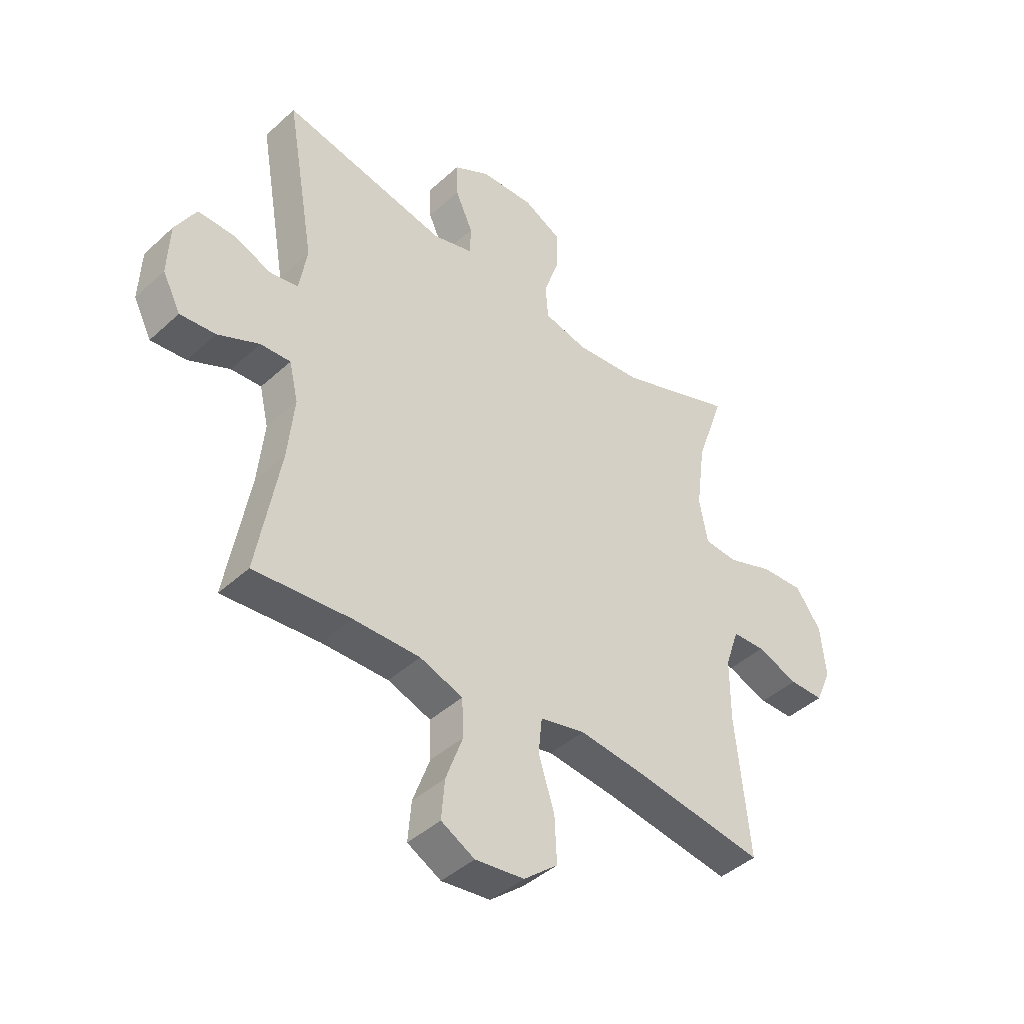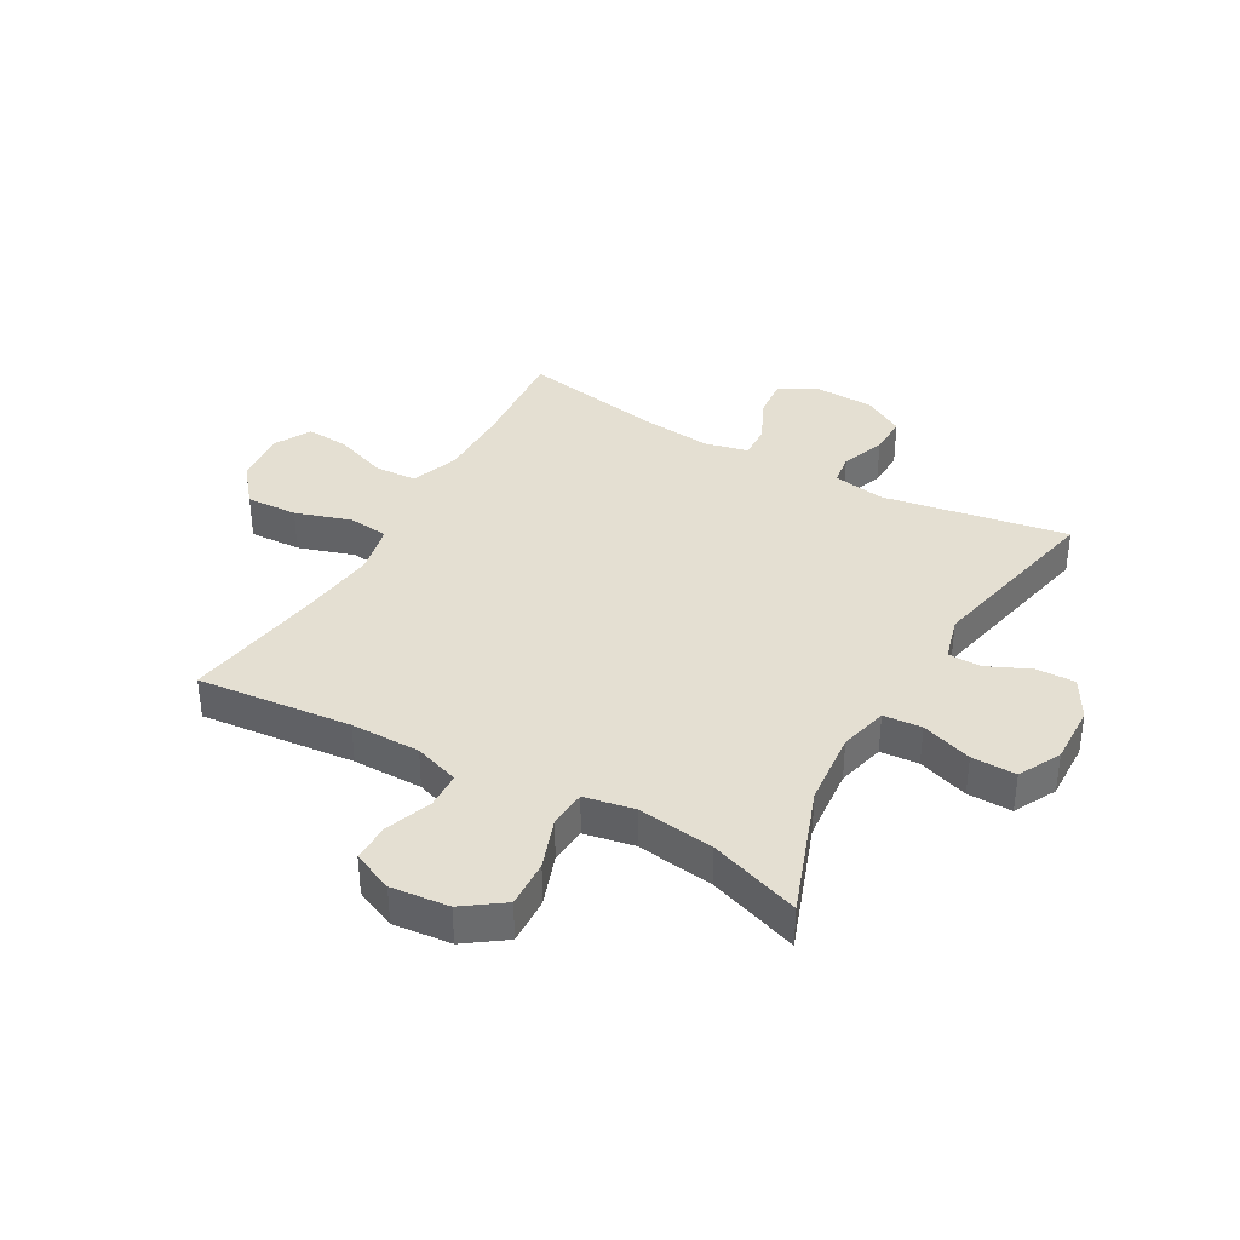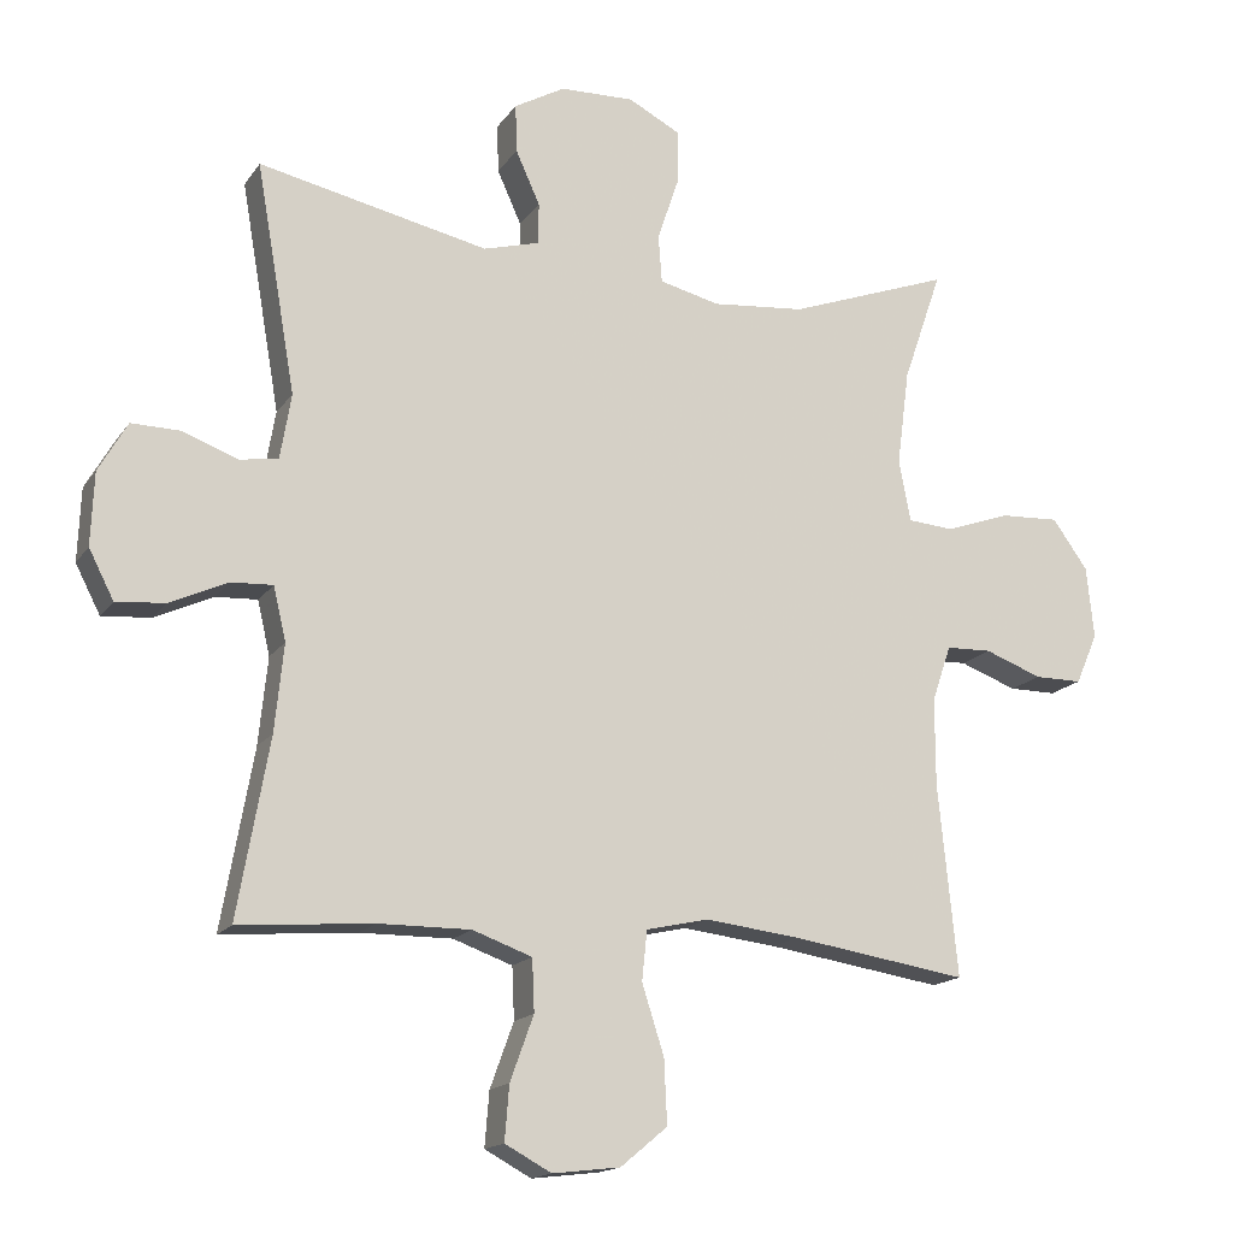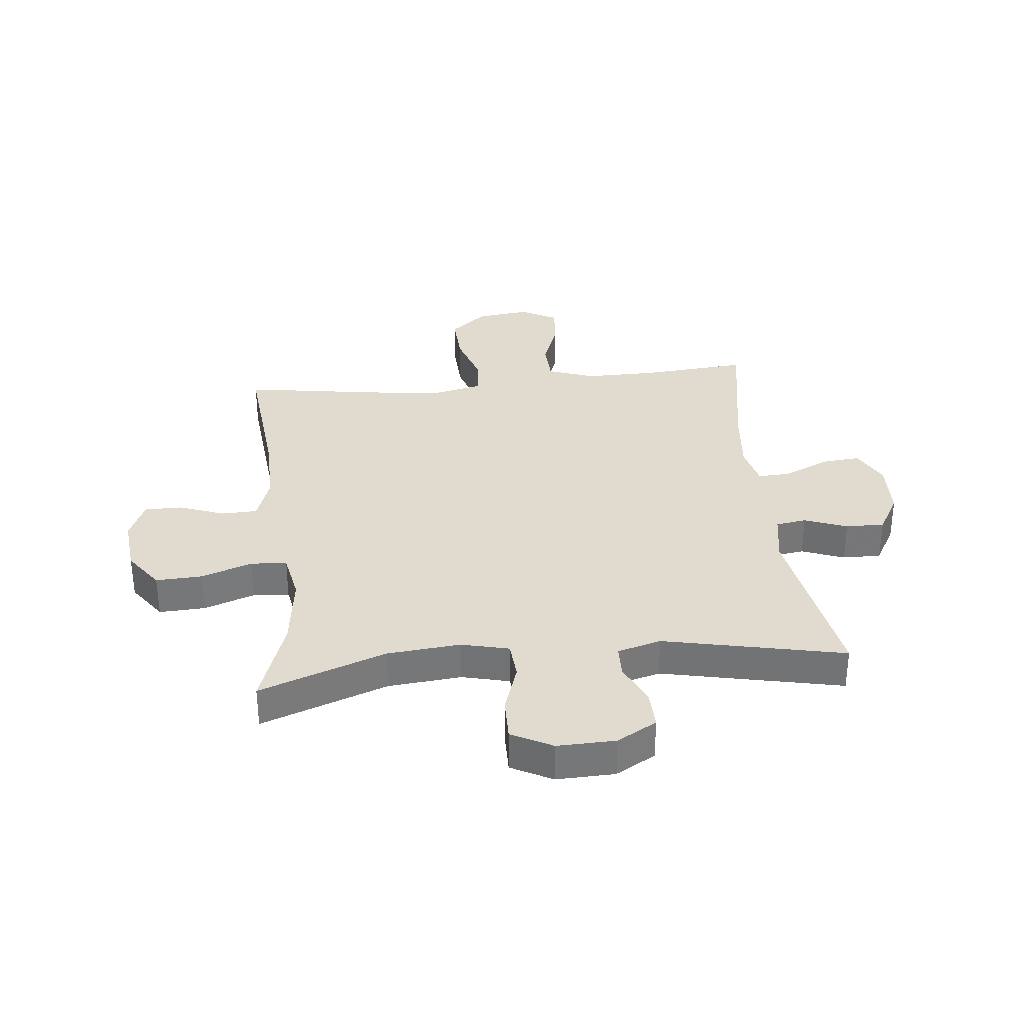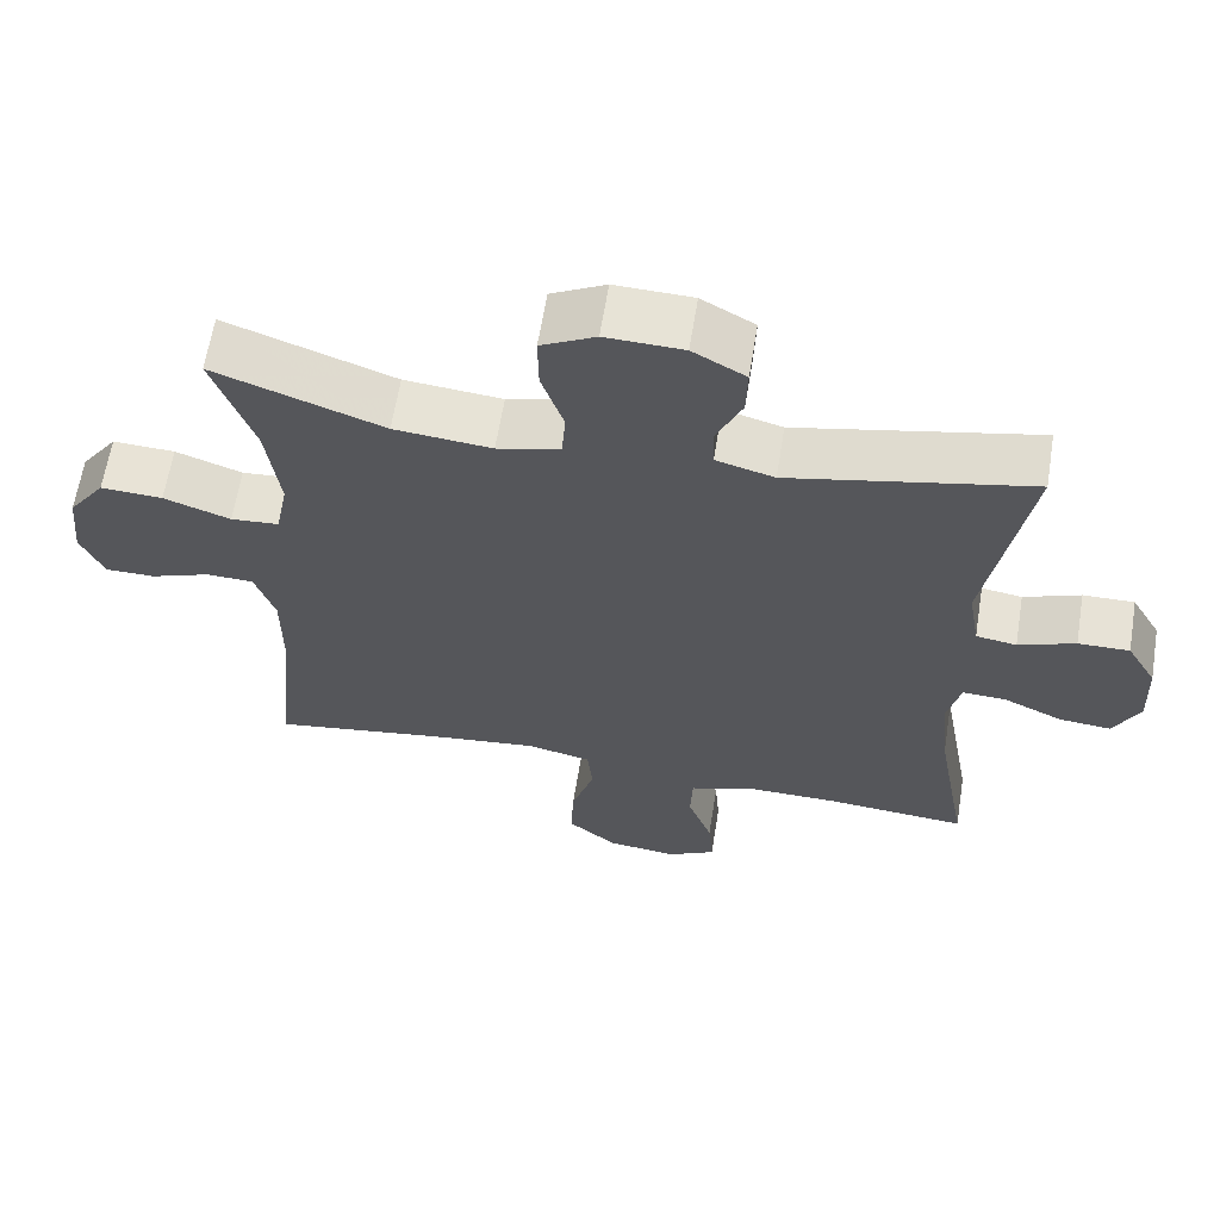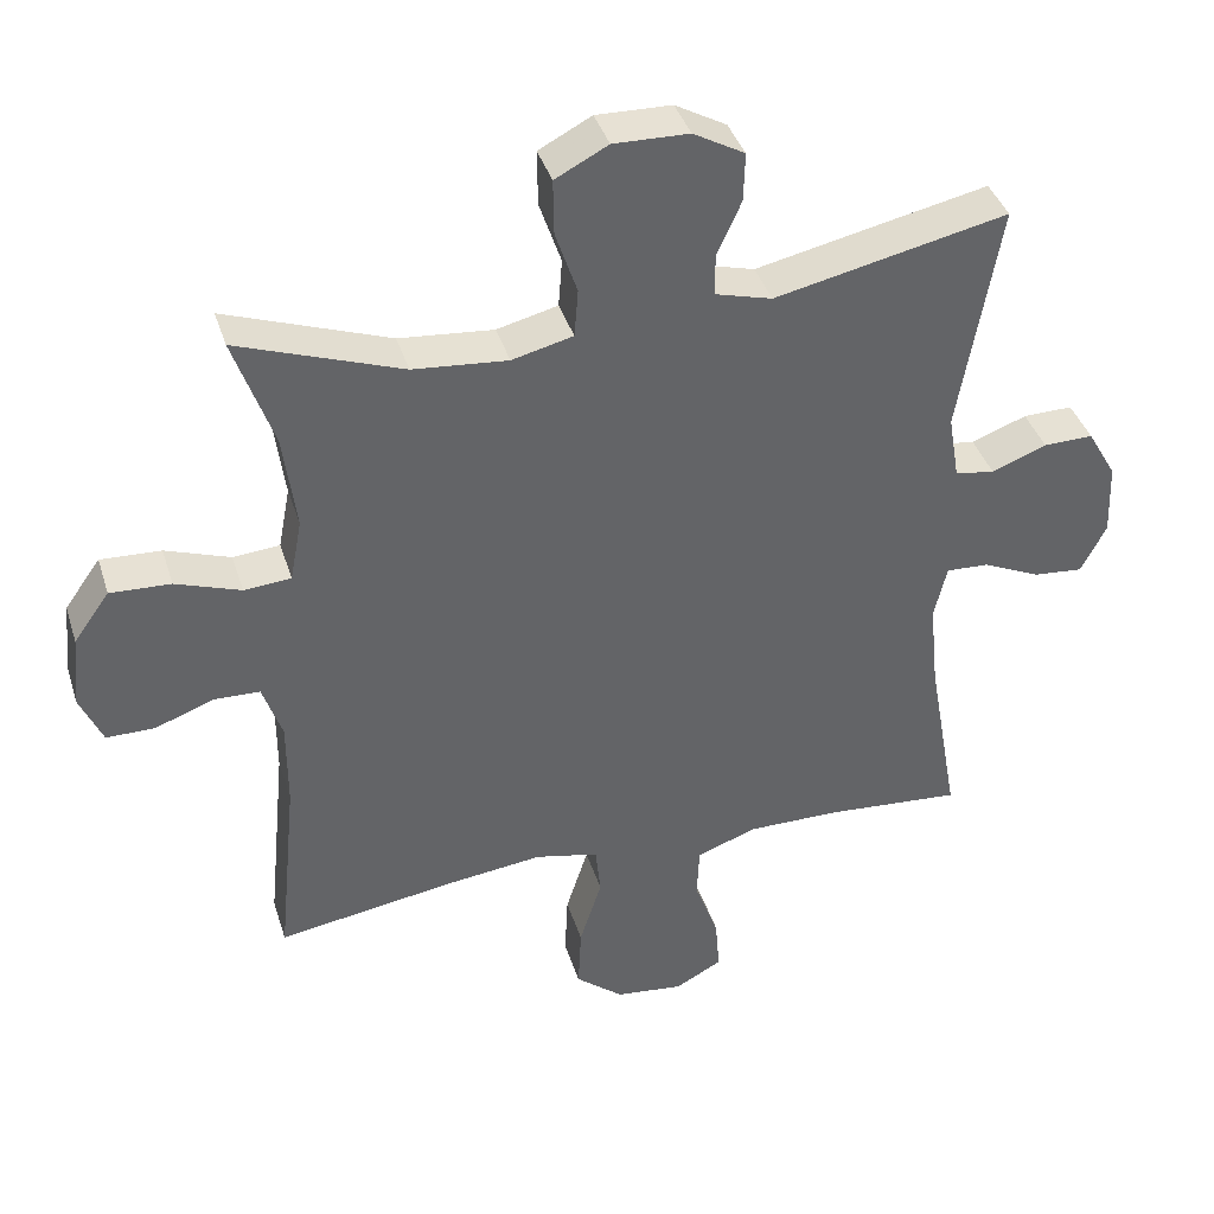
<metadata>
{"format":"obj","ext":"obj","renderer":"f3d","projection":"perspective","resolution":1024,"background":"white","views":[{"elev":-42.9,"azim":137.2,"up":"+Z"},{"elev":37.2,"azim":-60.5,"up":"+Y"},{"elev":-16.1,"azim":157.0,"up":"+Z"},{"elev":33.4,"azim":-5.9,"up":"+Y"},{"elev":63.0,"azim":9.2,"up":"+Z"},{"elev":39.5,"azim":-16.9,"up":"+Z"}]}
</metadata>
<code>
v 0.5 0.07 0.5
v 0.446 0.07 0.189
v 0.461 0.07 0.1
v 0.514 0.07 0.092
v 0.588 0.07 0.12
v 0.655 0.07 0.121
v 0.694 0.07 0.053
v 0.698 0.07 -0.046
v 0.664 0.07 -0.112
v 0.597 0.07 -0.106
v 0.519 0.07 -0.07
v 0.462 0.07 -0.067
v 0.445 0.07 -0.14
v 0.457 0.07 -0.258
v 0.5 0.07 -0.5
v 0.317 0.07 -0.485
v 0.192 0.07 -0.484
v 0.111 0.07 -0.513
v 0.108 0.07 -0.584
v 0.14 0.07 -0.672
v 0.146 0.07 -0.746
v 0.083 0.07 -0.78
v -0.009 0.07 -0.769
v -0.073 0.07 -0.716
v -0.069 0.07 -0.629
v -0.039 0.07 -0.535
v -0.046 0.07 -0.467
v -0.131 0.07 -0.448
v -0.26 0.07 -0.463
v -0.5 0.07 -0.5
v -0.474 0.07 -0.239
v -0.474 0.07 -0.121
v -0.5 0.07 -0.044
v -0.562 0.07 -0.042
v -0.64 0.07 -0.071
v -0.705 0.07 -0.071
v -0.735 0.07 -0.002
v -0.725 0.07 0.096
v -0.677 0.07 0.163
v -0.596 0.07 0.159
v -0.509 0.07 0.128
v -0.446 0.07 0.133
v -0.43 0.07 0.217
v -0.447 0.07 0.347
v -0.5 0.07 0.5
v -0.28 0.07 0.42
v -0.153 0.07 0.408
v -0.071 0.07 0.428
v -0.066 0.07 0.493
v -0.095 0.07 0.579
v -0.096 0.07 0.654
v -0.025 0.07 0.691
v 0.076 0.07 0.688
v 0.145 0.07 0.649
v 0.143 0.07 0.583
v 0.11 0.07 0.51
v 0.111 0.07 0.454
v 0.187 0.07 0.433
v 0.5 0 0.5
v 0.446 0 0.189
v 0.461 0 0.1
v 0.514 0 0.092
v 0.588 0 0.12
v 0.655 0 0.121
v 0.694 0 0.053
v 0.698 0 -0.046
v 0.664 0 -0.112
v 0.597 0 -0.106
v 0.519 0 -0.07
v 0.462 0 -0.067
v 0.445 0 -0.14
v 0.457 0 -0.258
v 0.5 0 -0.5
v 0.317 0 -0.485
v 0.192 0 -0.484
v 0.111 0 -0.513
v 0.108 0 -0.584
v 0.14 0 -0.672
v 0.146 0 -0.746
v 0.083 0 -0.78
v -0.009 0 -0.769
v -0.073 0 -0.716
v -0.069 0 -0.629
v -0.039 0 -0.535
v -0.046 0 -0.467
v -0.131 0 -0.448
v -0.26 0 -0.463
v -0.5 0 -0.5
v -0.474 0 -0.239
v -0.474 0 -0.121
v -0.5 0 -0.044
v -0.562 0 -0.042
v -0.64 0 -0.071
v -0.705 0 -0.071
v -0.735 0 -0.002
v -0.725 0 0.096
v -0.677 0 0.163
v -0.596 0 0.159
v -0.509 0 0.128
v -0.446 0 0.133
v -0.43 0 0.217
v -0.447 0 0.347
v -0.5 0 0.5
v -0.28 0 0.42
v -0.153 0 0.408
v -0.071 0 0.428
v -0.066 0 0.493
v -0.095 0 0.579
v -0.096 0 0.654
v -0.025 0 0.691
v 0.076 0 0.688
v 0.145 0 0.649
v 0.143 0 0.583
v 0.11 0 0.51
v 0.111 0 0.454
v 0.187 0 0.433
f 54 55 56
f 53 54 56
f 52 53 56
f 51 52 56
f 50 51 56
f 49 50 56
f 48 49 56 57
f 47 48 57 58
f 44 45 46
f 43 44 46 47
f 42 43 47 58
f 39 40 41
f 38 39 41
f 37 38 41
f 36 37 41
f 35 36 41
f 34 35 41
f 33 34 41 42
f 58 1 2
f 42 58 2
f 33 42 2
f 32 33 2
f 29 30 31
f 32 2 3
f 31 32 3
f 29 31 3
f 28 29 3
f 24 25 26
f 23 24 26
f 22 23 26
f 21 22 26
f 20 21 26
f 19 20 26
f 18 19 26 27
f 17 18 27
f 28 3 4
f 27 28 4
f 17 27 4
f 16 17 4
f 9 10 11
f 8 9 11
f 7 8 11
f 6 7 11
f 5 6 11
f 4 5 11
f 4 11 12
f 16 4 12
f 14 15 16
f 13 14 16
f 12 13 16
f 114 113 112
f 114 112 111
f 114 111 110
f 114 110 109
f 114 109 108
f 114 108 107
f 115 114 107 106
f 116 115 106 105
f 104 103 102
f 105 104 102 101
f 116 105 101 100
f 99 98 97
f 99 97 96
f 99 96 95
f 99 95 94
f 99 94 93
f 99 93 92
f 100 99 92 91
f 60 59 116
f 60 116 100
f 60 100 91
f 60 91 90
f 89 88 87
f 61 60 90
f 61 90 89
f 61 89 87
f 61 87 86
f 84 83 82
f 84 82 81
f 84 81 80
f 84 80 79
f 84 79 78
f 84 78 77
f 85 84 77 76
f 85 76 75
f 62 61 86
f 62 86 85
f 62 85 75
f 62 75 74
f 69 68 67
f 69 67 66
f 69 66 65
f 69 65 64
f 69 64 63
f 69 63 62
f 70 69 62
f 70 62 74
f 74 73 72
f 74 72 71
f 74 71 70
f 1 59 60 2
f 2 60 61 3
f 3 61 62 4
f 4 62 63 5
f 5 63 64 6
f 6 64 65 7
f 7 65 66 8
f 8 66 67 9
f 9 67 68 10
f 10 68 69 11
f 11 69 70 12
f 12 70 71 13
f 13 71 72 14
f 14 72 73 15
f 15 73 74 16
f 16 74 75 17
f 17 75 76 18
f 18 76 77 19
f 19 77 78 20
f 20 78 79 21
f 21 79 80 22
f 22 80 81 23
f 23 81 82 24
f 24 82 83 25
f 25 83 84 26
f 26 84 85 27
f 27 85 86 28
f 28 86 87 29
f 29 87 88 30
f 30 88 89 31
f 31 89 90 32
f 32 90 91 33
f 33 91 92 34
f 34 92 93 35
f 35 93 94 36
f 36 94 95 37
f 37 95 96 38
f 38 96 97 39
f 39 97 98 40
f 40 98 99 41
f 41 99 100 42
f 42 100 101 43
f 43 101 102 44
f 44 102 103 45
f 45 103 104 46
f 46 104 105 47
f 47 105 106 48
f 48 106 107 49
f 49 107 108 50
f 50 108 109 51
f 51 109 110 52
f 52 110 111 53
f 53 111 112 54
f 54 112 113 55
f 55 113 114 56
f 56 114 115 57
f 57 115 116 58
f 58 116 59 1

</code>
